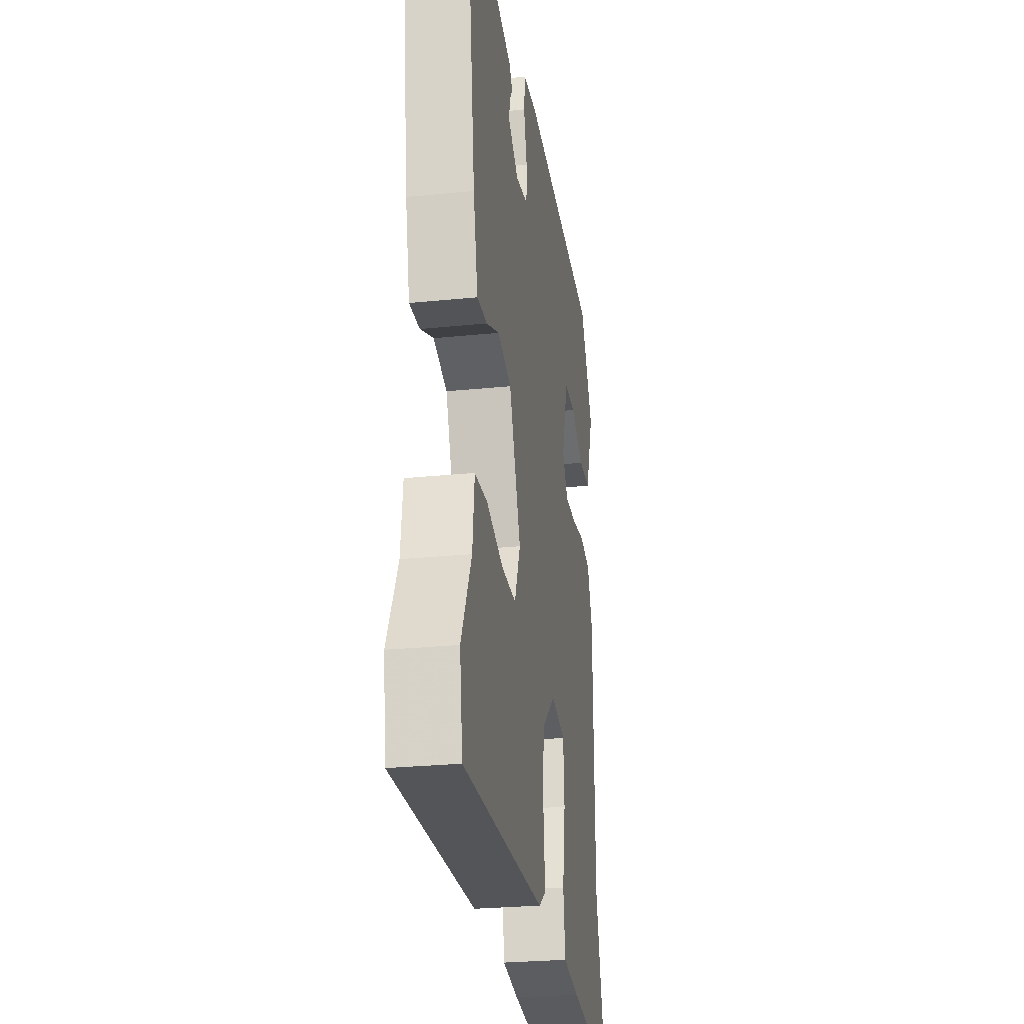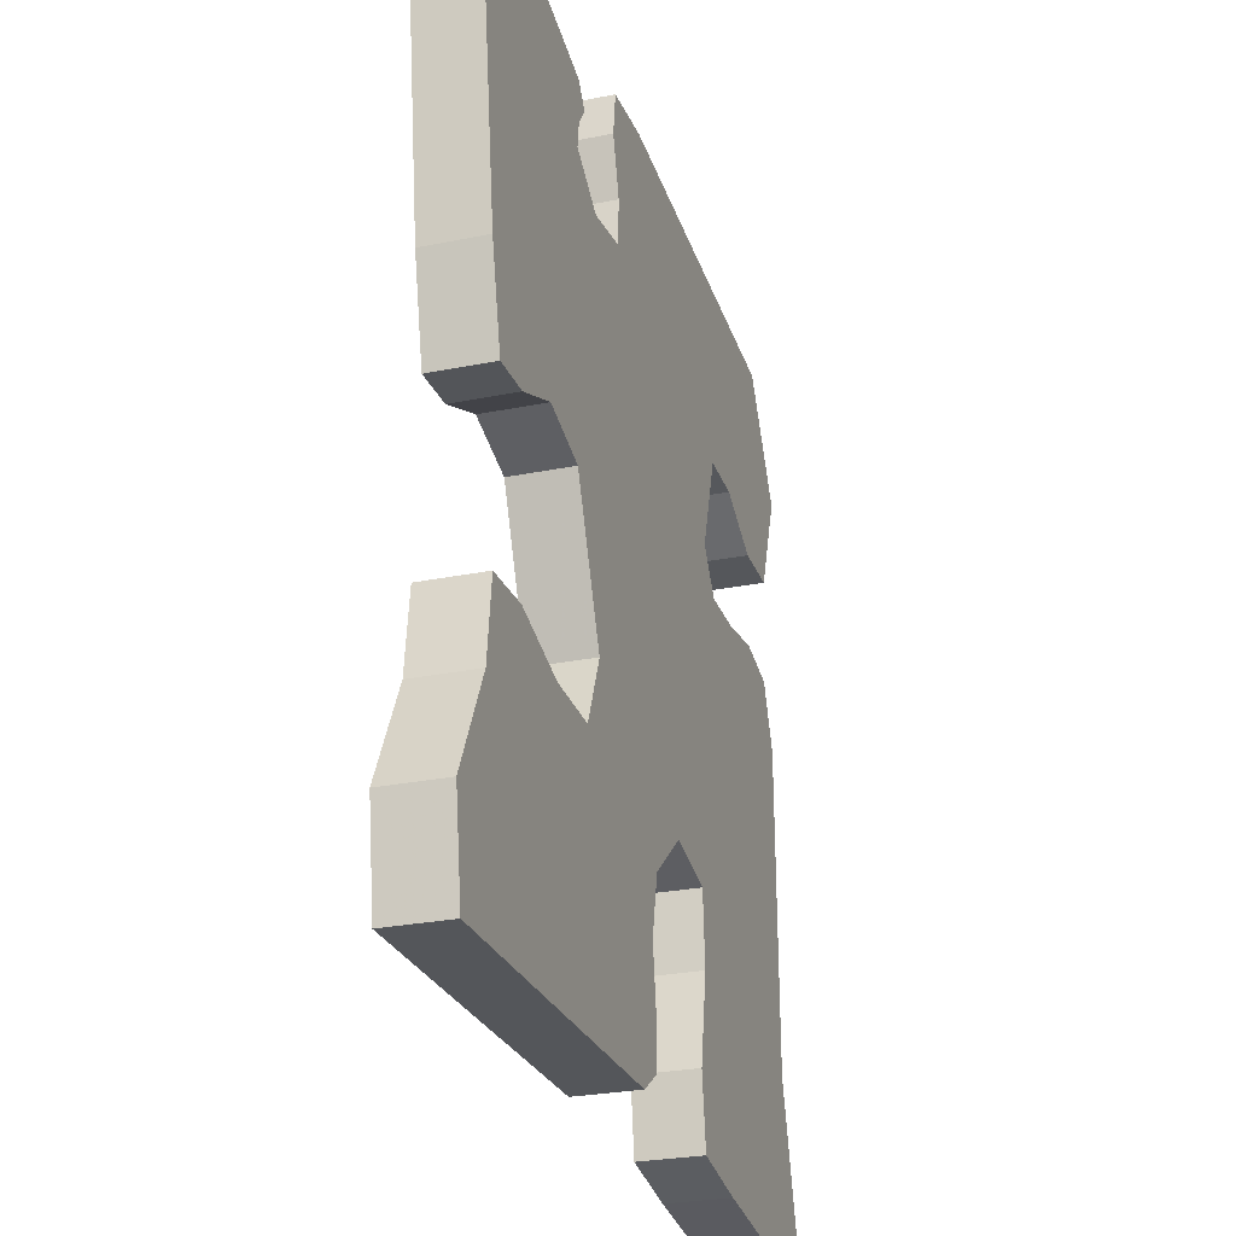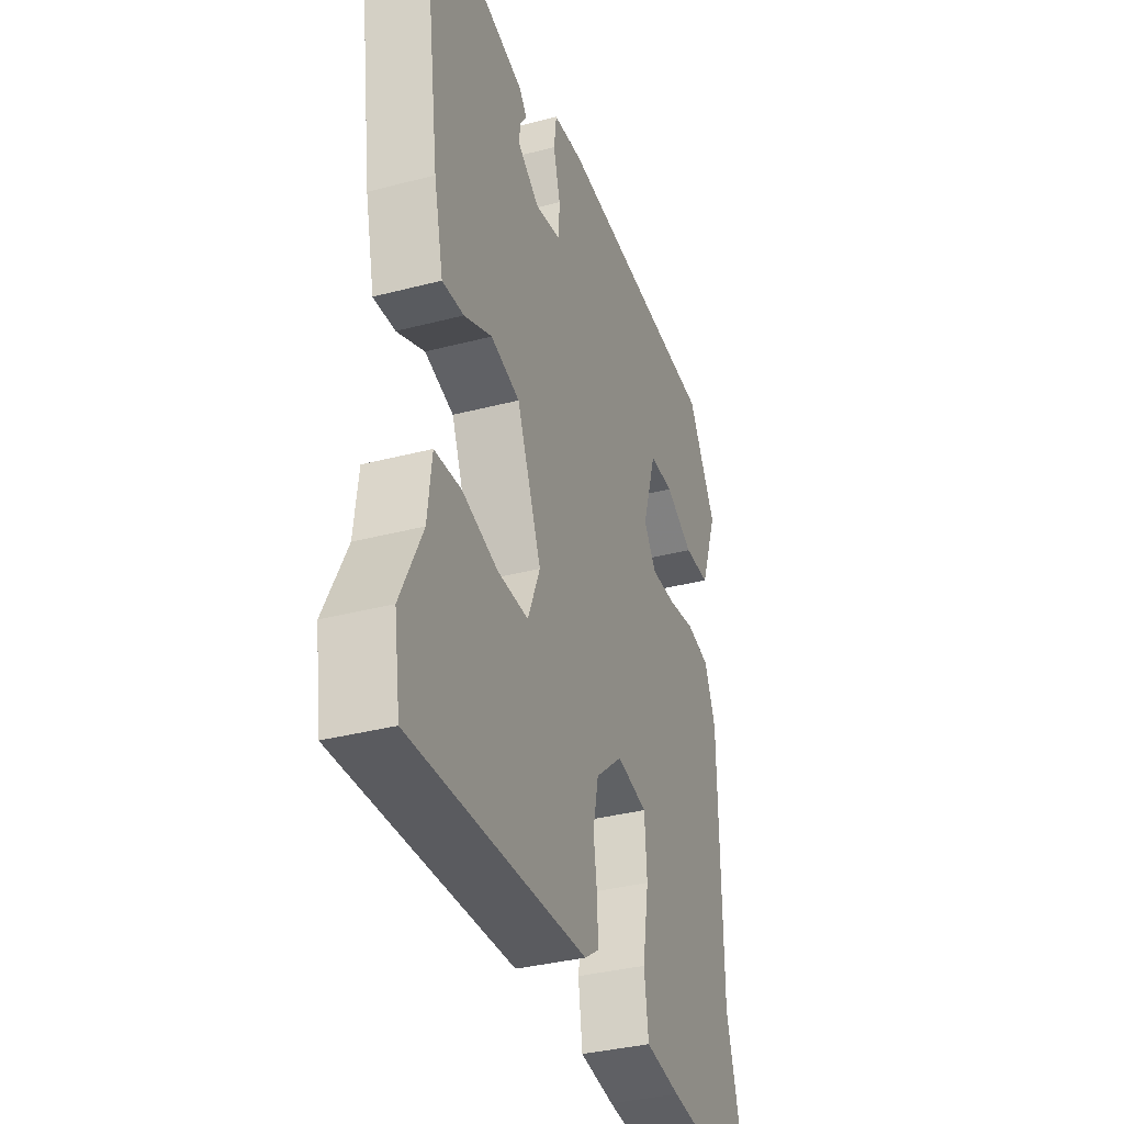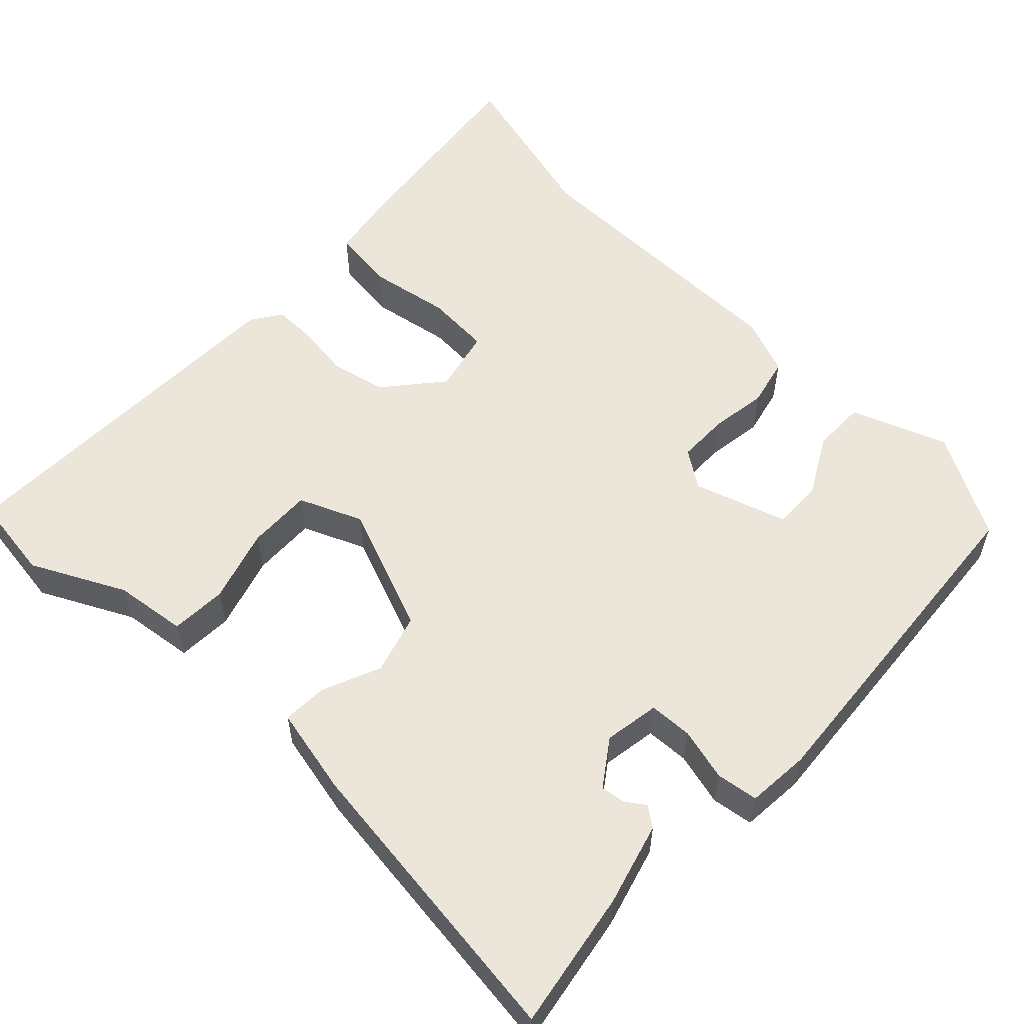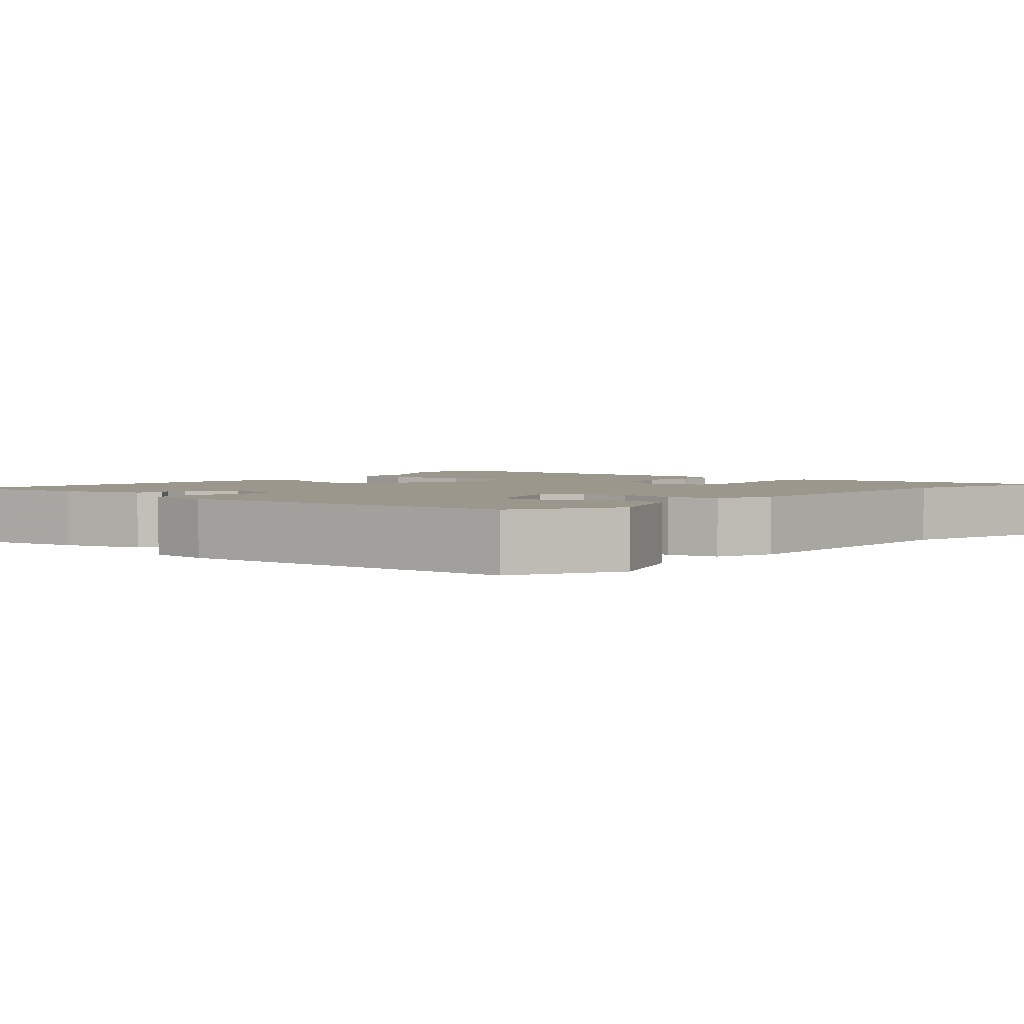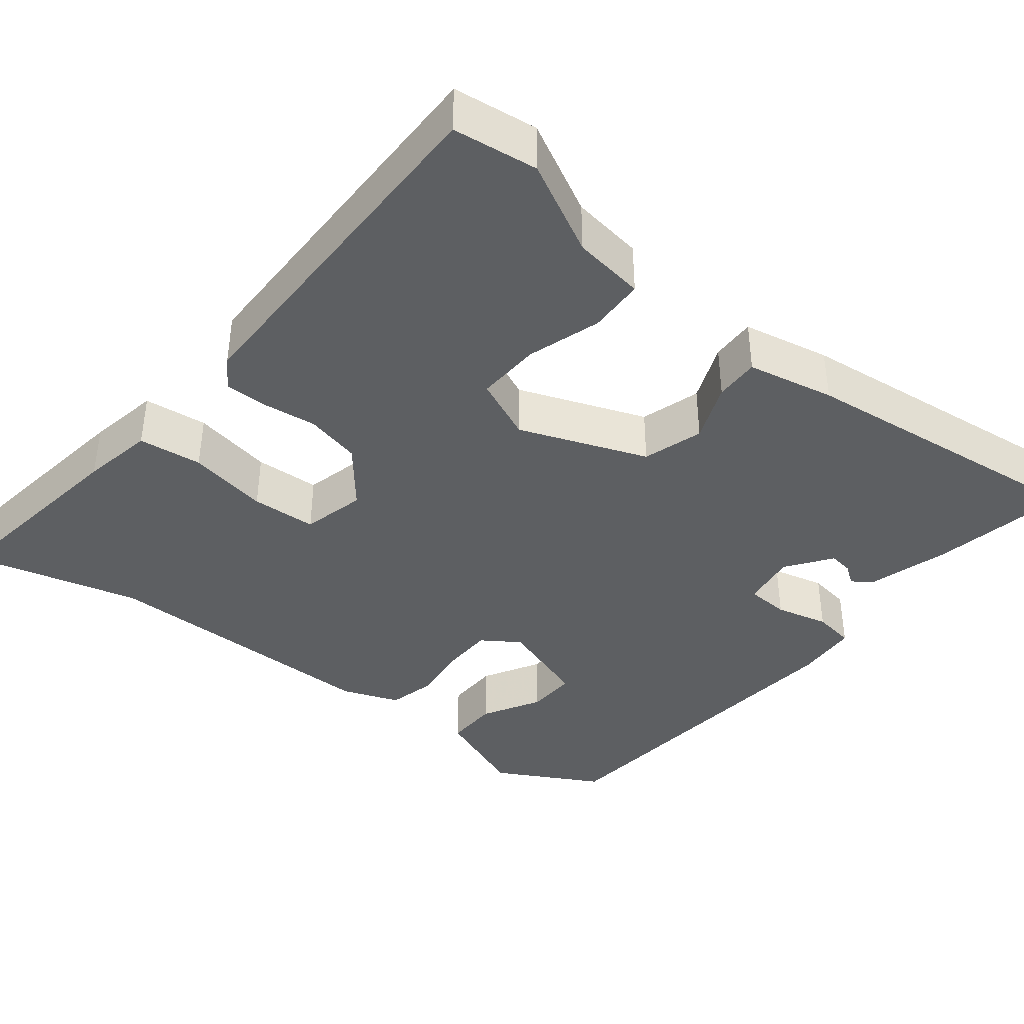
<metadata>
{"format":"obj","ext":"obj","renderer":"f3d","projection":"perspective","resolution":1024,"background":"white","views":[{"elev":-26.4,"azim":-80.9,"up":"+Z"},{"elev":-27.0,"azim":-72.5,"up":"+Z"},{"elev":-34.9,"azim":-70.7,"up":"+Z"},{"elev":56.5,"azim":-46.7,"up":"+Y"},{"elev":2.9,"azim":39.8,"up":"+Y"},{"elev":-39.7,"azim":-129.6,"up":"+Y"}]}
</metadata>
<code>
v 0.458 0.07 -0.35
v 0.518 0.07 -0.565
v 0.256 0.07 -0.534
v 0.164 0.07 -0.519
v 0.153 0.07 -0.438
v 0.17 0.07 -0.335
v 0.164 0.07 -0.252
v 0.083 0.07 -0.234
v 0.011 0.07 -0.295
v -0.004 0.07 -0.366
v 0.006 0.07 -0.436
v 0.007 0.07 -0.49
v -0.031 0.07 -0.516
v -0.496 0.07 -0.529
v -0.512 0.07 -0.421
v -0.454 0.07 -0.303
v -0.443 0.07 -0.211
v -0.372 0.07 -0.207
v -0.278 0.07 -0.235
v -0.196 0.07 -0.237
v -0.163 0.07 -0.157
v -0.228 0.07 0.004
v -0.305 0.07 0.026
v -0.379 0.07 -0.006
v -0.436 0.07 -0.009
v -0.461 0.07 0.102
v -0.513 0.07 0.485
v -0.338 0.07 0.456
v -0.234 0.07 0.428
v -0.215 0.07 0.403
v -0.232 0.07 0.378
v -0.236 0.07 0.347
v -0.178 0.07 0.307
v -0.108 0.07 0.319
v -0.106 0.07 0.374
v -0.124 0.07 0.441
v -0.117 0.07 0.494
v -0.037 0.07 0.501
v 0.403 0.07 0.469
v 0.478 0.07 0.338
v 0.433 0.07 0.216
v 0.365 0.07 0.216
v 0.291 0.07 0.256
v 0.227 0.07 0.257
v 0.19 0.07 0.139
v 0.223 0.07 0.092
v 0.288 0.07 0.092
v 0.361 0.07 0.103
v 0.423 0.07 0.089
v 0.452 0.07 0.017
v 0.458 0 -0.35
v 0.518 0 -0.565
v 0.256 0 -0.534
v 0.164 0 -0.519
v 0.153 0 -0.438
v 0.17 0 -0.335
v 0.164 0 -0.252
v 0.083 0 -0.234
v 0.011 0 -0.295
v -0.004 0 -0.366
v 0.006 0 -0.436
v 0.007 0 -0.49
v -0.031 0 -0.516
v -0.496 0 -0.529
v -0.512 0 -0.421
v -0.454 0 -0.303
v -0.443 0 -0.211
v -0.372 0 -0.207
v -0.278 0 -0.235
v -0.196 0 -0.237
v -0.163 0 -0.157
v -0.228 0 0.004
v -0.305 0 0.026
v -0.379 0 -0.006
v -0.436 0 -0.009
v -0.461 0 0.102
v -0.513 0 0.485
v -0.338 0 0.456
v -0.234 0 0.428
v -0.215 0 0.403
v -0.232 0 0.378
v -0.236 0 0.347
v -0.178 0 0.307
v -0.108 0 0.319
v -0.106 0 0.374
v -0.124 0 0.441
v -0.117 0 0.494
v -0.037 0 0.501
v 0.403 0 0.469
v 0.478 0 0.338
v 0.433 0 0.216
v 0.365 0 0.216
v 0.291 0 0.256
v 0.227 0 0.257
v 0.19 0 0.139
v 0.223 0 0.092
v 0.288 0 0.092
v 0.361 0 0.103
v 0.423 0 0.089
v 0.452 0 0.017
f 47 48 49 50
f 46 47 50 1
f 45 46 1 2
f 40 41 42 43
f 40 43 44
f 39 40 44
f 38 39 44
f 35 36 37 38
f 34 35 38 44
f 33 34 44 45
f 28 29 30 31
f 28 31 32
f 27 28 32
f 26 27 32 33
f 23 24 25 26
f 22 23 26 33
f 16 17 18 19
f 16 19 20
f 15 16 20
f 14 15 20
f 13 14 20
f 10 11 12 13
f 10 13 20 21
f 3 4 5 6
f 3 6 7
f 2 3 7
f 45 2 7
f 33 45 7 8
f 22 33 8 9
f 9 10 21 22
f 100 99 98 97
f 51 100 97 96
f 52 51 96 95
f 93 92 91 90
f 94 93 90
f 94 90 89
f 94 89 88
f 88 87 86 85
f 94 88 85 84
f 95 94 84 83
f 81 80 79 78
f 82 81 78
f 82 78 77
f 83 82 77 76
f 76 75 74 73
f 83 76 73 72
f 69 68 67 66
f 70 69 66
f 70 66 65
f 70 65 64
f 70 64 63
f 63 62 61 60
f 71 70 63 60
f 56 55 54 53
f 57 56 53
f 57 53 52
f 57 52 95
f 58 57 95 83
f 59 58 83 72
f 72 71 60 59
f 1 51 52 2
f 2 52 53 3
f 3 53 54 4
f 4 54 55 5
f 5 55 56 6
f 6 56 57 7
f 7 57 58 8
f 8 58 59 9
f 9 59 60 10
f 10 60 61 11
f 11 61 62 12
f 12 62 63 13
f 13 63 64 14
f 14 64 65 15
f 15 65 66 16
f 16 66 67 17
f 17 67 68 18
f 18 68 69 19
f 19 69 70 20
f 20 70 71 21
f 21 71 72 22
f 22 72 73 23
f 23 73 74 24
f 24 74 75 25
f 25 75 76 26
f 26 76 77 27
f 27 77 78 28
f 28 78 79 29
f 29 79 80 30
f 30 80 81 31
f 31 81 82 32
f 32 82 83 33
f 33 83 84 34
f 34 84 85 35
f 35 85 86 36
f 36 86 87 37
f 37 87 88 38
f 38 88 89 39
f 39 89 90 40
f 40 90 91 41
f 41 91 92 42
f 42 92 93 43
f 43 93 94 44
f 44 94 95 45
f 45 95 96 46
f 46 96 97 47
f 47 97 98 48
f 48 98 99 49
f 49 99 100 50
f 50 100 51 1

</code>
